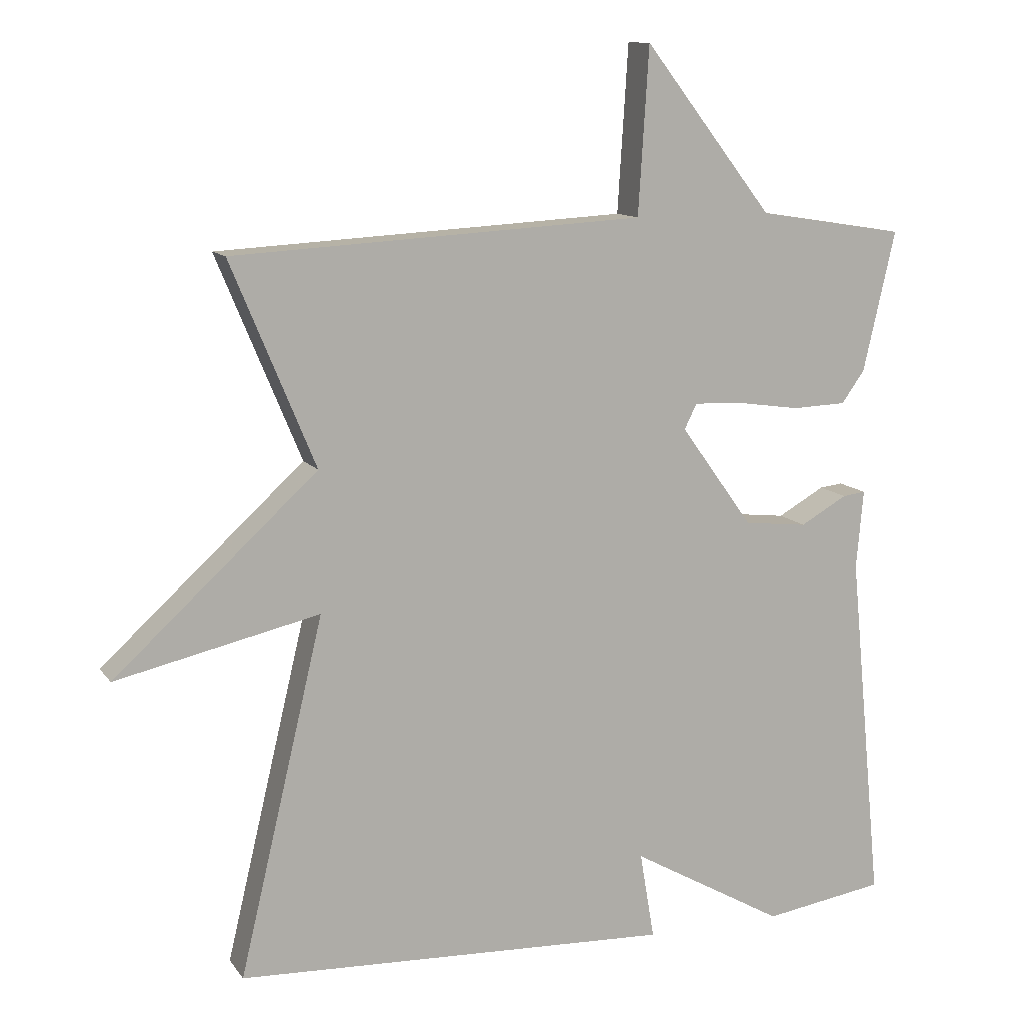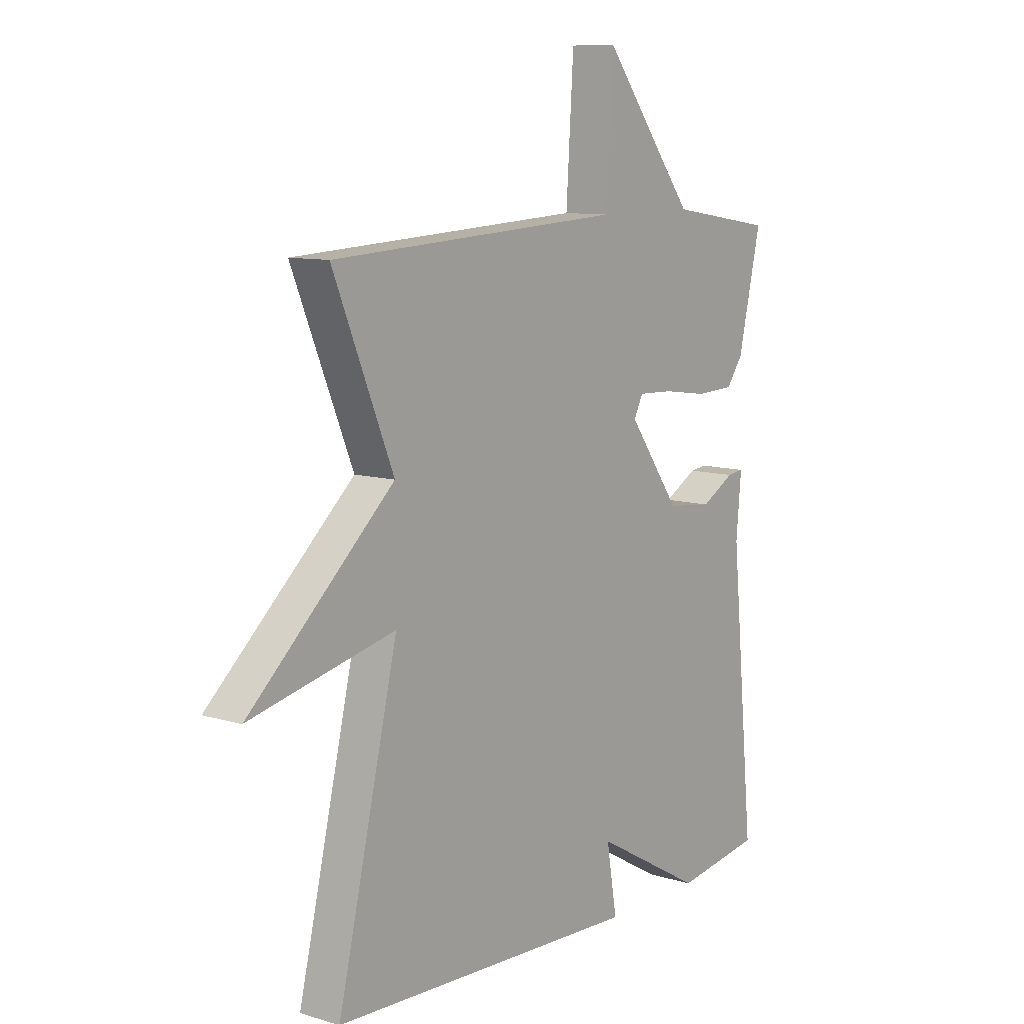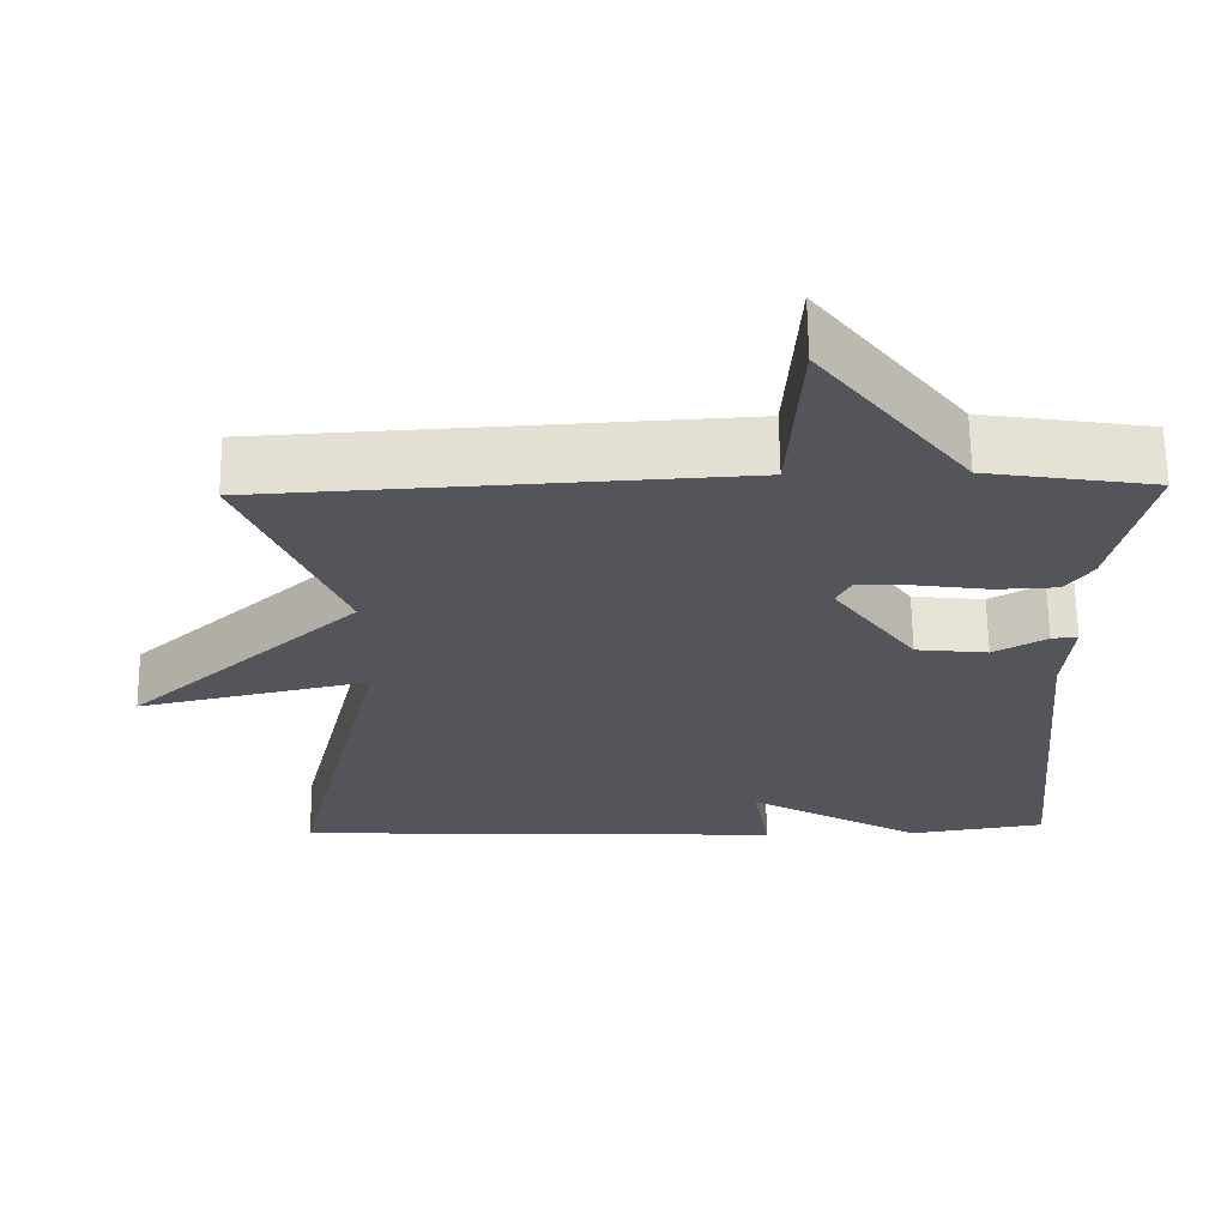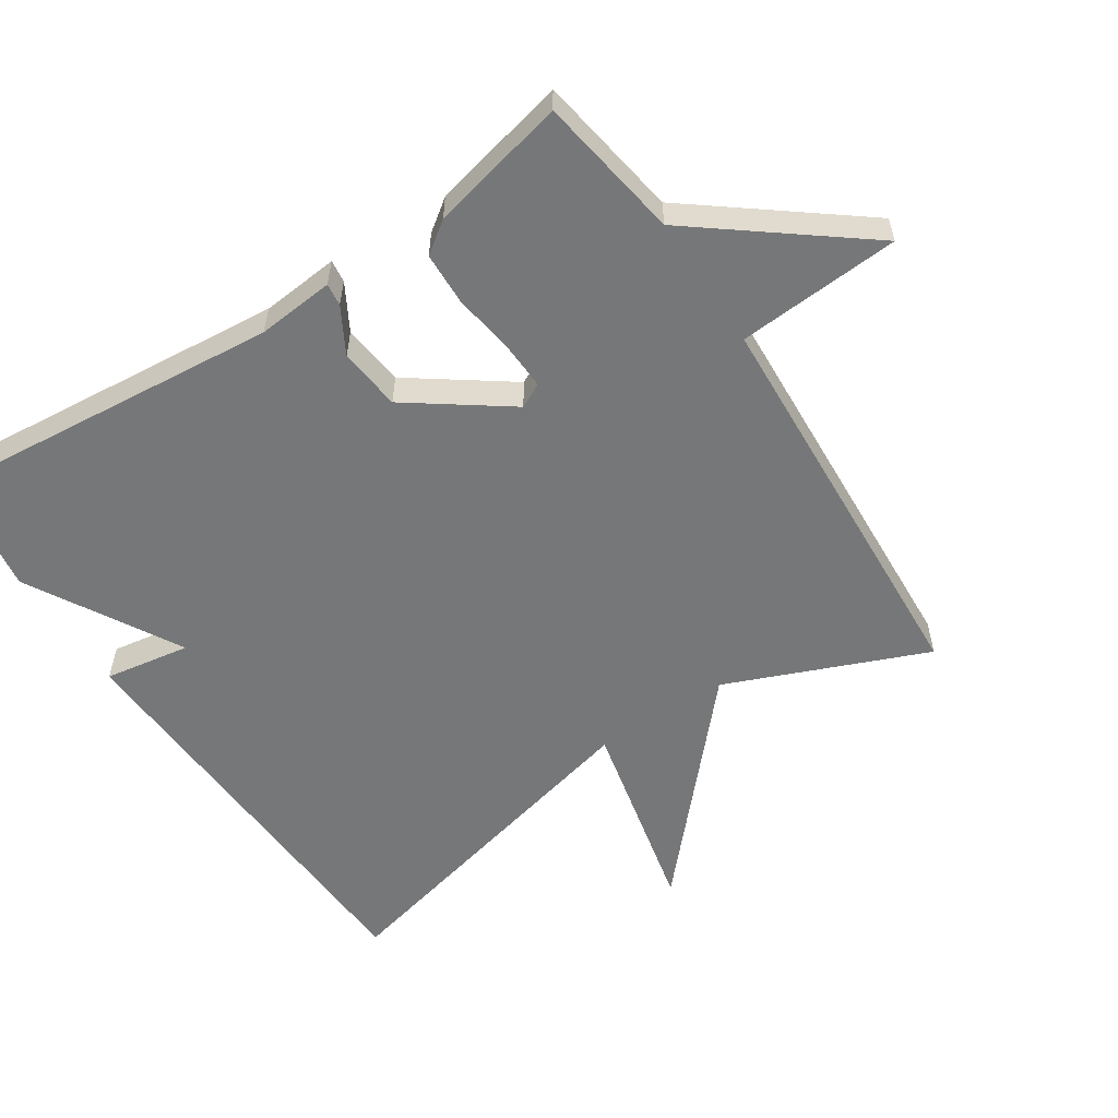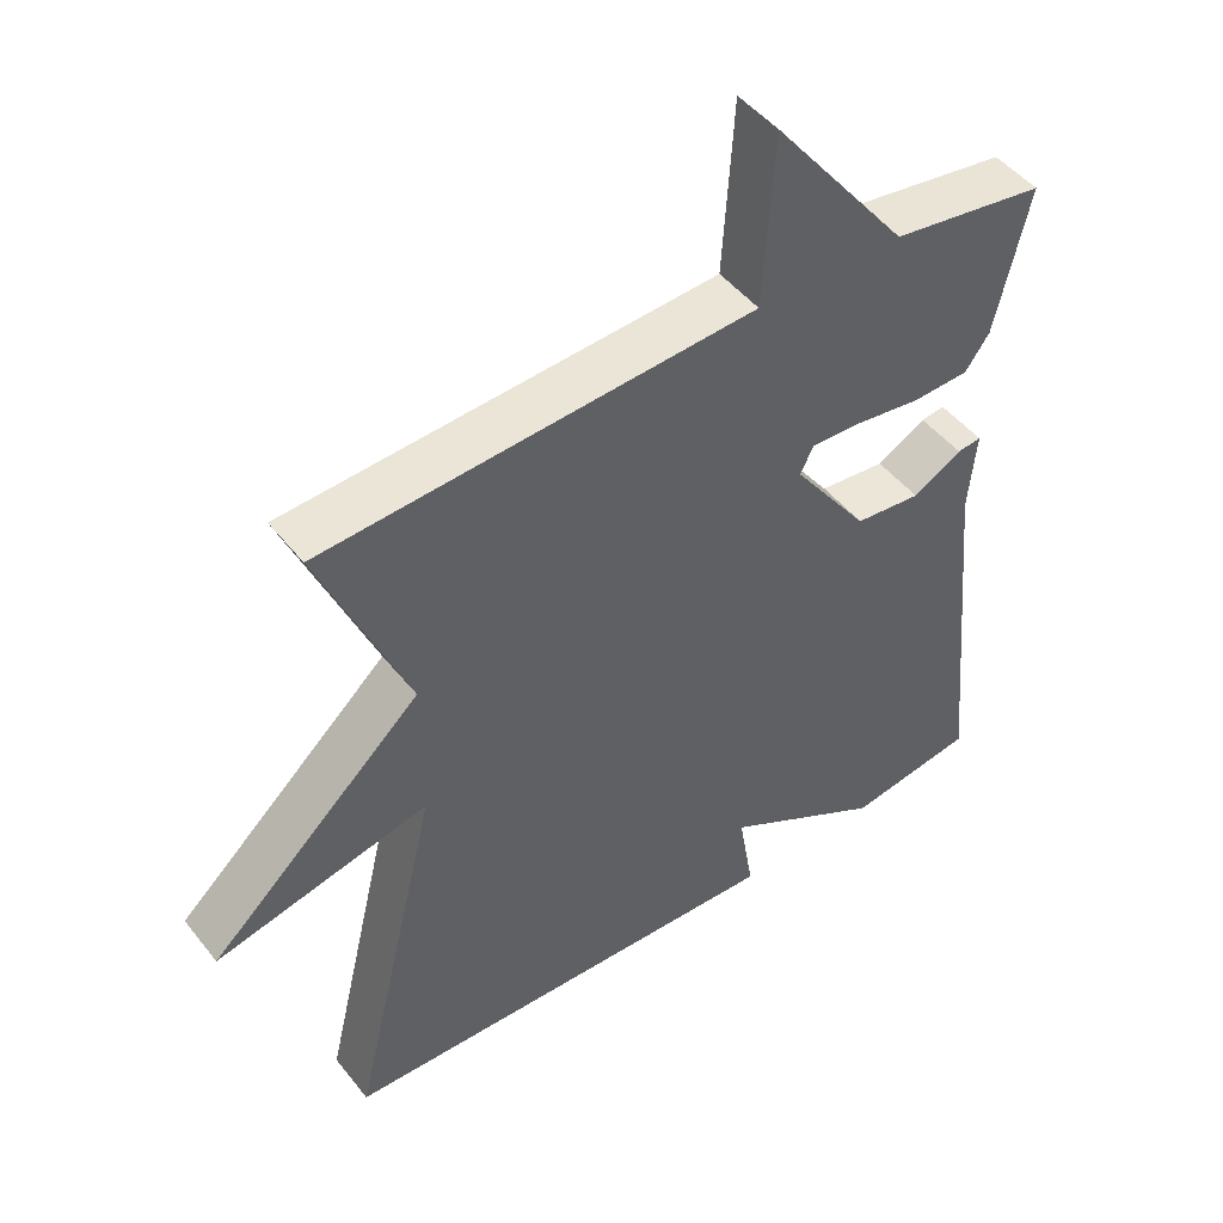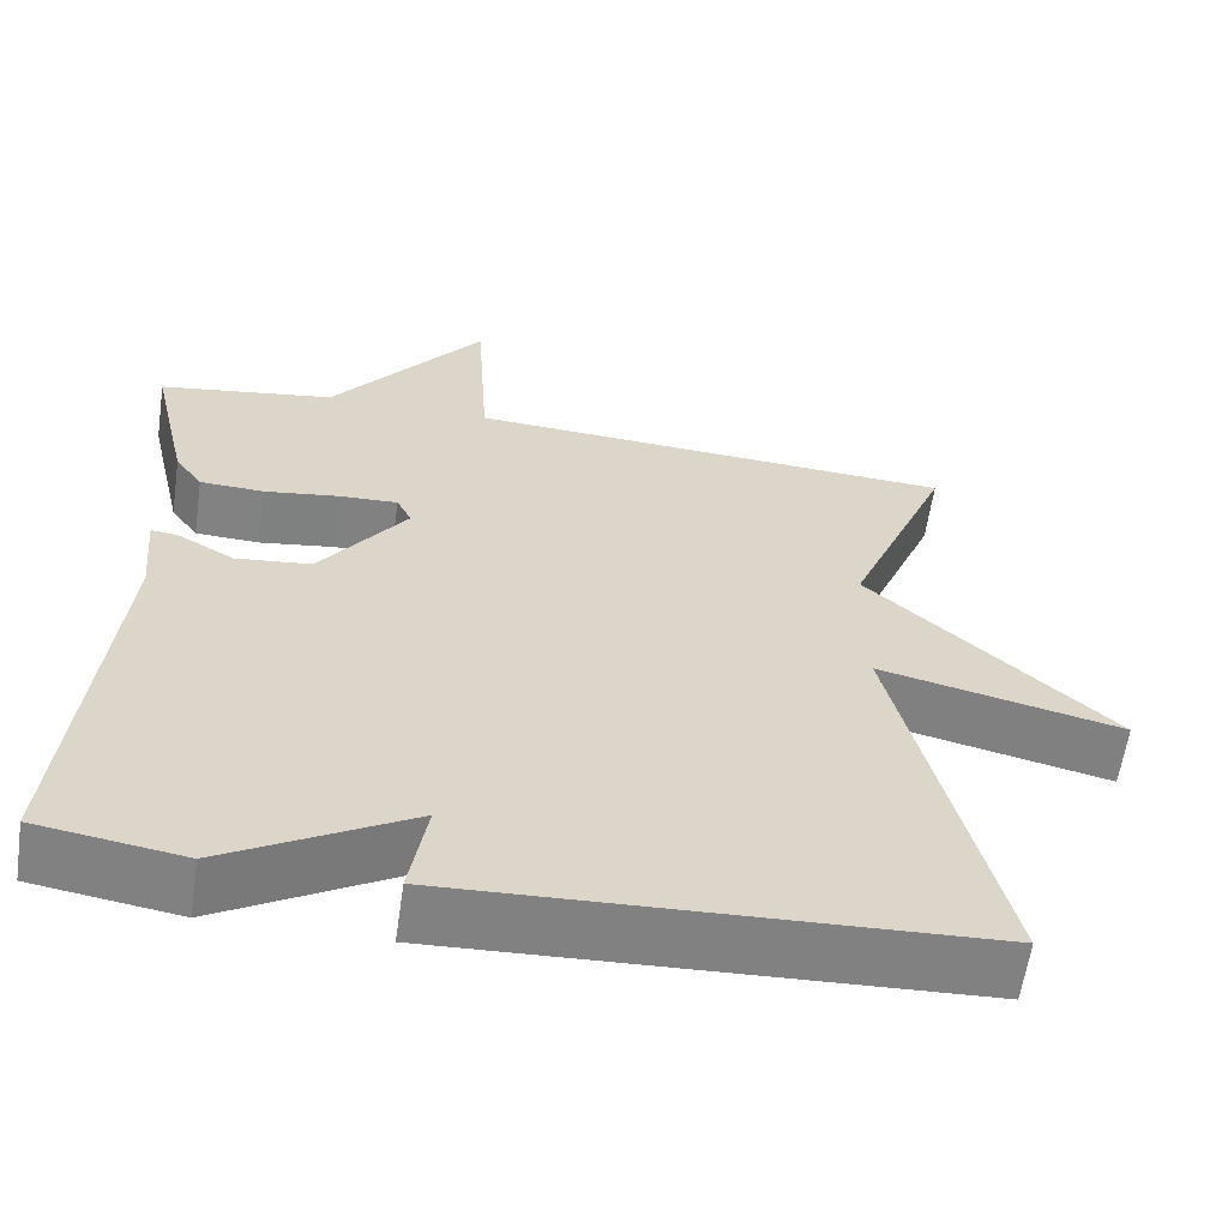
<metadata>
{"format":"obj","ext":"obj","renderer":"f3d","projection":"perspective","resolution":1024,"background":"white","views":[{"elev":11.6,"azim":158.4,"up":"+Z"},{"elev":9.9,"azim":127.7,"up":"+Z"},{"elev":64.9,"azim":179.3,"up":"+Z"},{"elev":-57.0,"azim":-56.5,"up":"+Y"},{"elev":47.9,"azim":143.6,"up":"+Z"},{"elev":-60.7,"azim":-8.3,"up":"+Z"}]}
</metadata>
<code>
v 0.5 0.07 -0.5
v -0.126 0.07 -0.527
v -0.105 0.07 -0.402
v -0.326 0.07 -0.527
v -0.5 0.07 -0.5
v -0.451 0.07 0.005
v -0.461 0.07 0.118
v -0.428 0.07 0.114
v -0.361 0.07 0.076
v -0.27 0.07 0.086
v -0.166 0.07 0.23
v -0.184 0.07 0.266
v -0.254 0.07 0.263
v -0.344 0.07 0.25
v -0.421 0.07 0.253
v -0.454 0.07 0.299
v -0.5 0.07 0.5
v -0.289 0.07 0.533
v -0.104 0.07 0.771
v -0.089 0.07 0.533
v 0.5 0.07 0.5
v 0.379 0.07 0.209
v 0.67 0.07 -0.057
v 0.379 0.07 0.009
v 0.5 0 -0.5
v -0.126 0 -0.527
v -0.105 0 -0.402
v -0.326 0 -0.527
v -0.5 0 -0.5
v -0.451 0 0.005
v -0.461 0 0.118
v -0.428 0 0.114
v -0.361 0 0.076
v -0.27 0 0.086
v -0.166 0 0.23
v -0.184 0 0.266
v -0.254 0 0.263
v -0.344 0 0.25
v -0.421 0 0.253
v -0.454 0 0.299
v -0.5 0 0.5
v -0.289 0 0.533
v -0.104 0 0.771
v -0.089 0 0.533
v 0.5 0 0.5
v 0.379 0 0.209
v 0.67 0 -0.057
v 0.379 0 0.009
f 22 23 24
f 20 21 22
f 20 22 24
f 18 19 20
f 17 18 20
f 16 17 20
f 15 16 20
f 14 15 20
f 13 14 20
f 12 13 20
f 20 24 1
f 12 20 1
f 11 12 1
f 6 7 8 9
f 6 9 10
f 5 6 10
f 4 5 10
f 3 4 10
f 1 2 3
f 1 3 10 11
f 48 47 46
f 46 45 44
f 48 46 44
f 44 43 42
f 44 42 41
f 44 41 40
f 44 40 39
f 44 39 38
f 44 38 37
f 44 37 36
f 25 48 44
f 25 44 36
f 25 36 35
f 33 32 31 30
f 34 33 30
f 34 30 29
f 34 29 28
f 34 28 27
f 27 26 25
f 35 34 27 25
f 1 25 26 2
f 2 26 27 3
f 3 27 28 4
f 4 28 29 5
f 5 29 30 6
f 6 30 31 7
f 7 31 32 8
f 8 32 33 9
f 9 33 34 10
f 10 34 35 11
f 11 35 36 12
f 12 36 37 13
f 13 37 38 14
f 14 38 39 15
f 15 39 40 16
f 16 40 41 17
f 17 41 42 18
f 18 42 43 19
f 19 43 44 20
f 20 44 45 21
f 21 45 46 22
f 22 46 47 23
f 23 47 48 24
f 24 48 25 1

</code>
